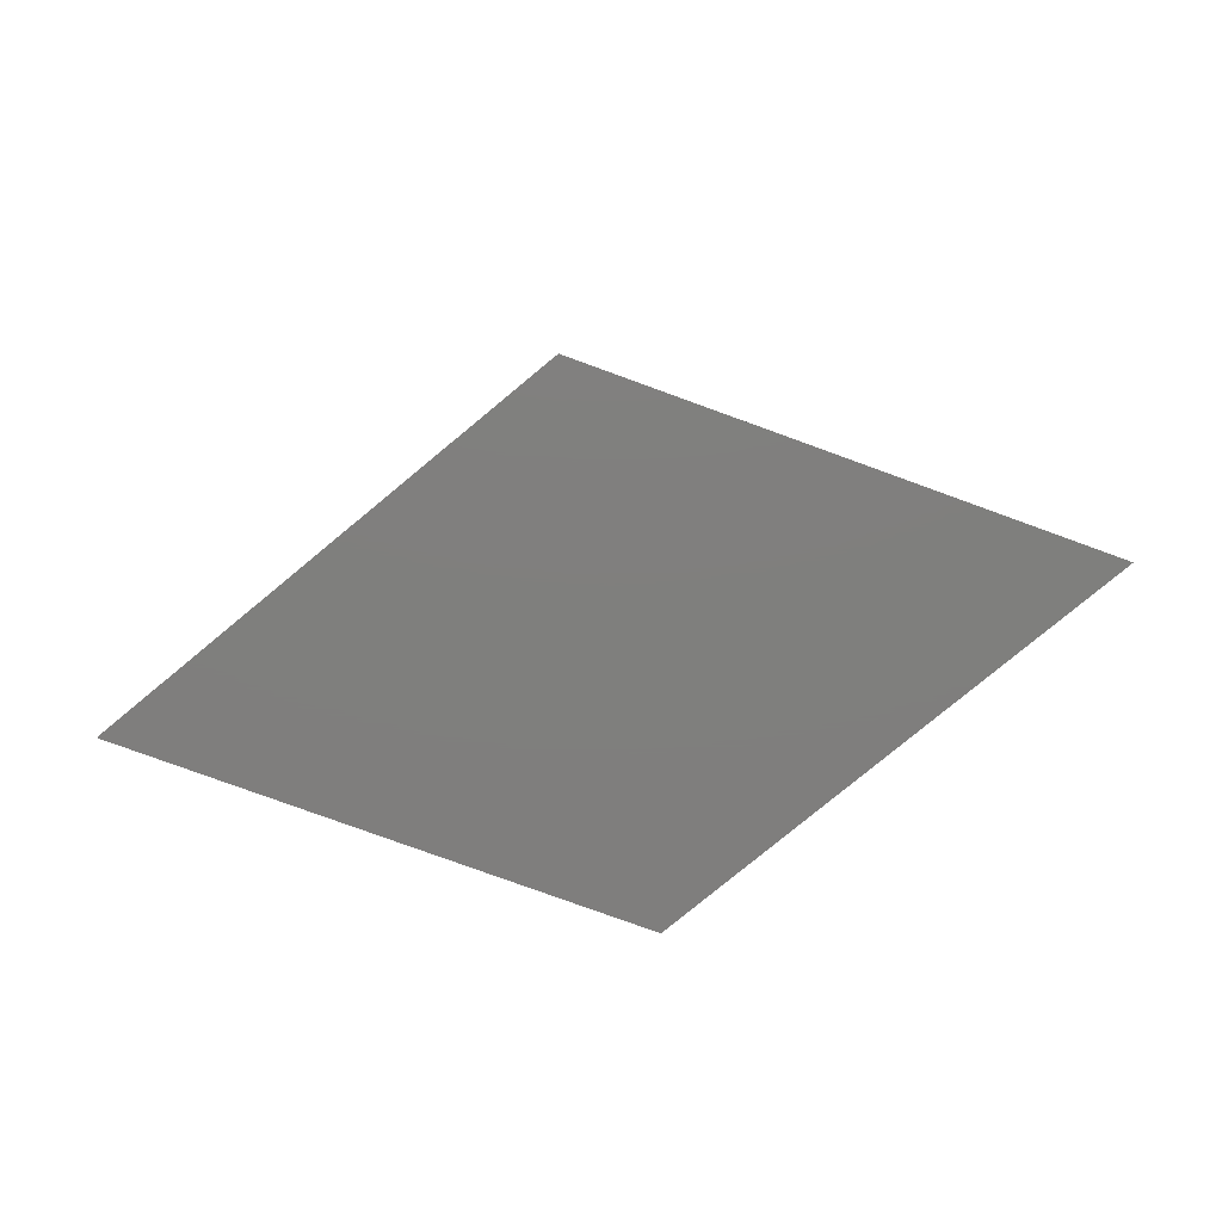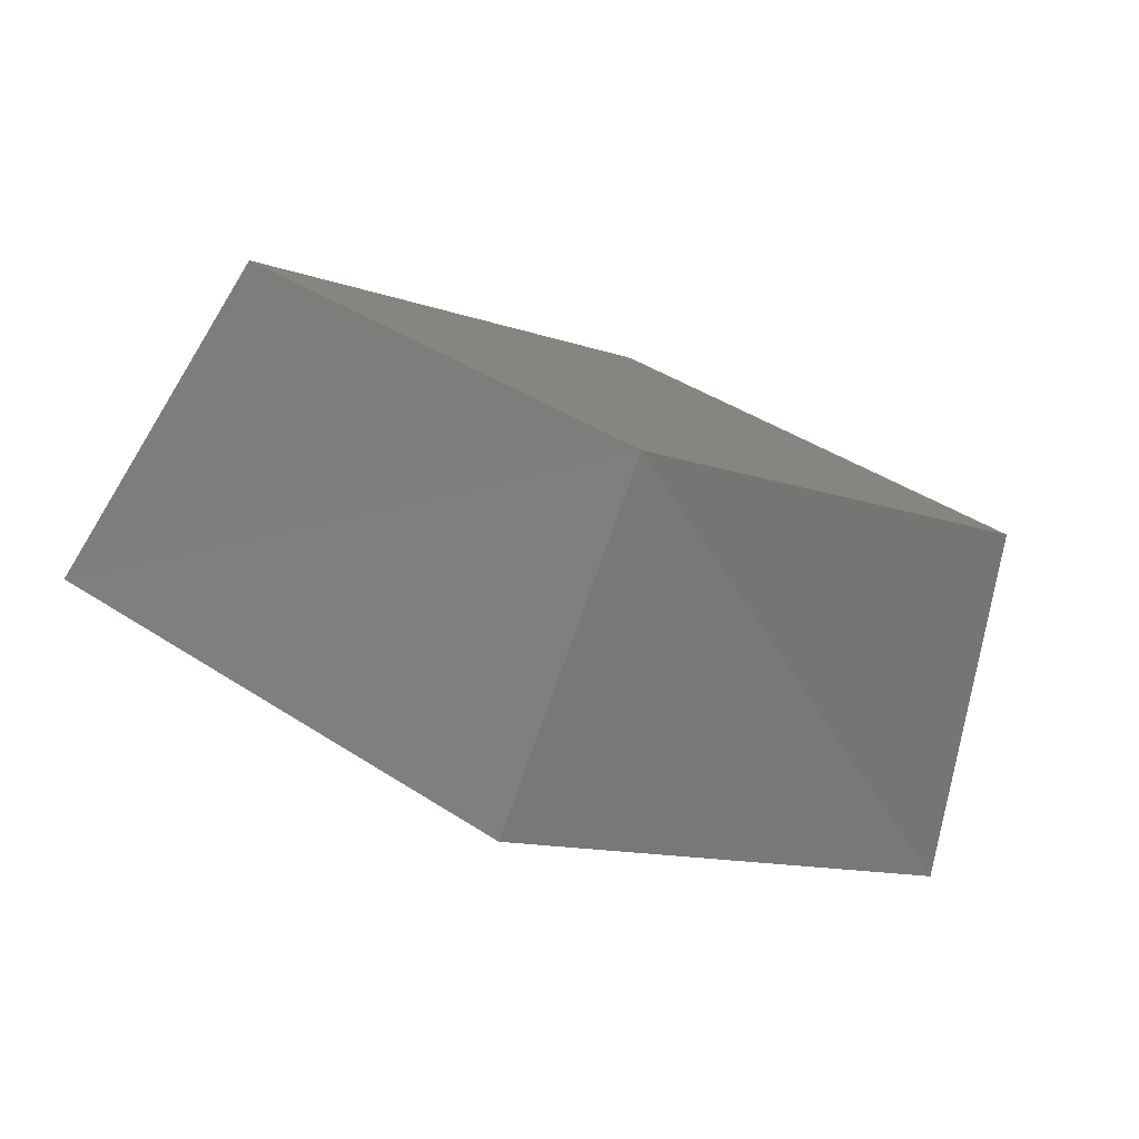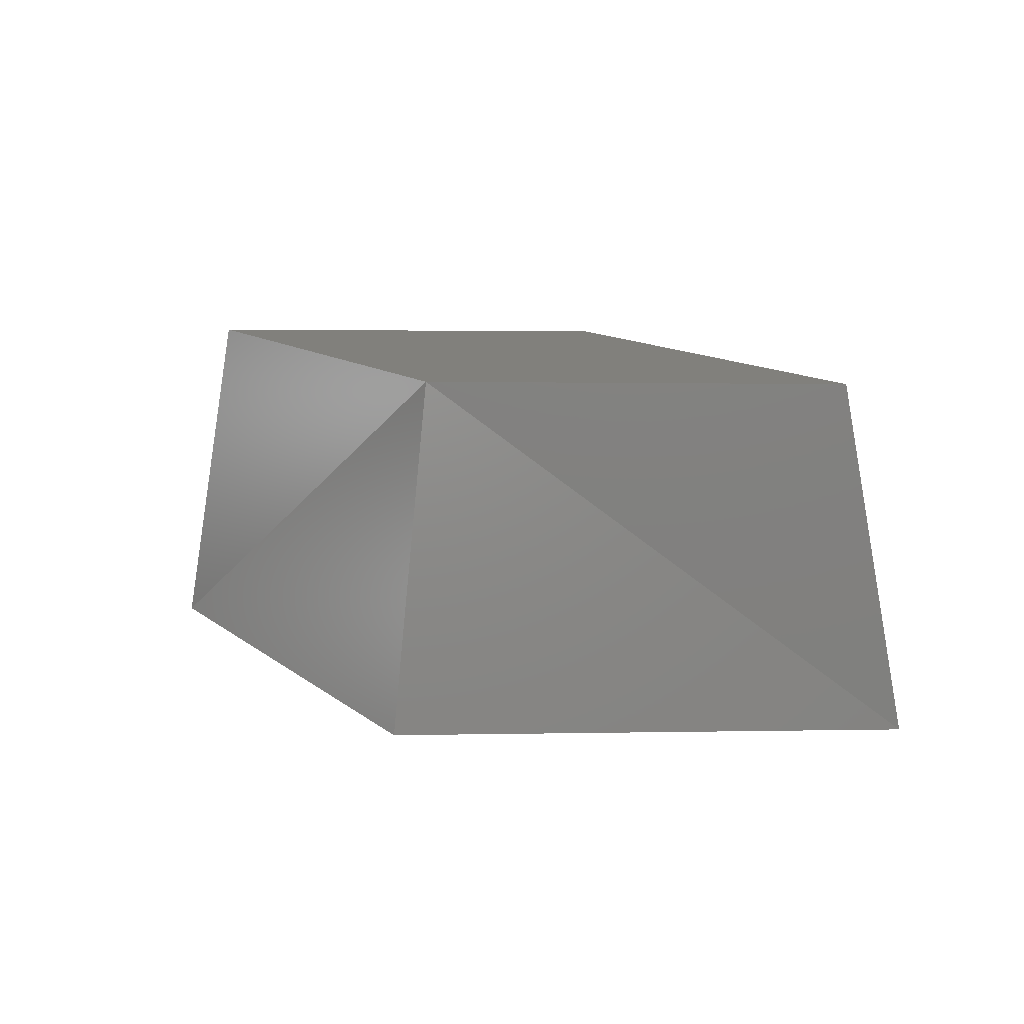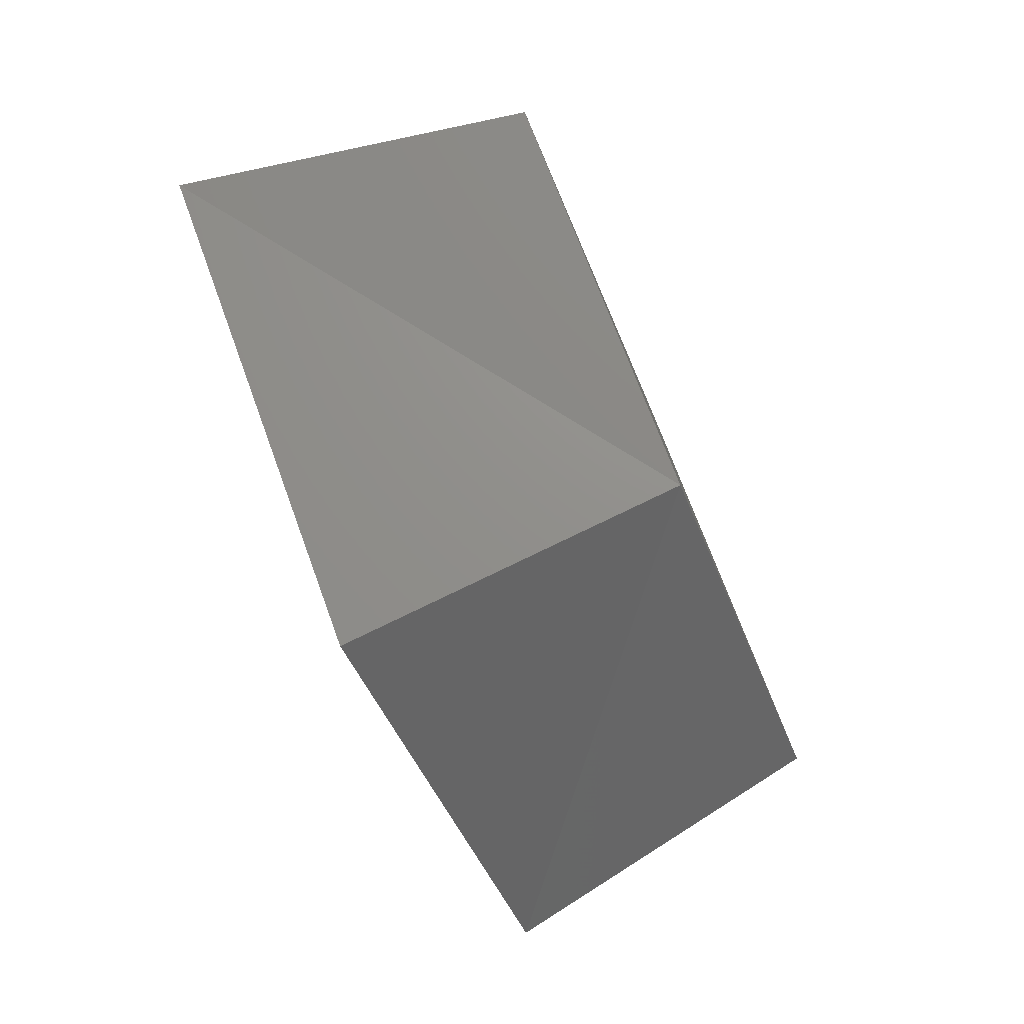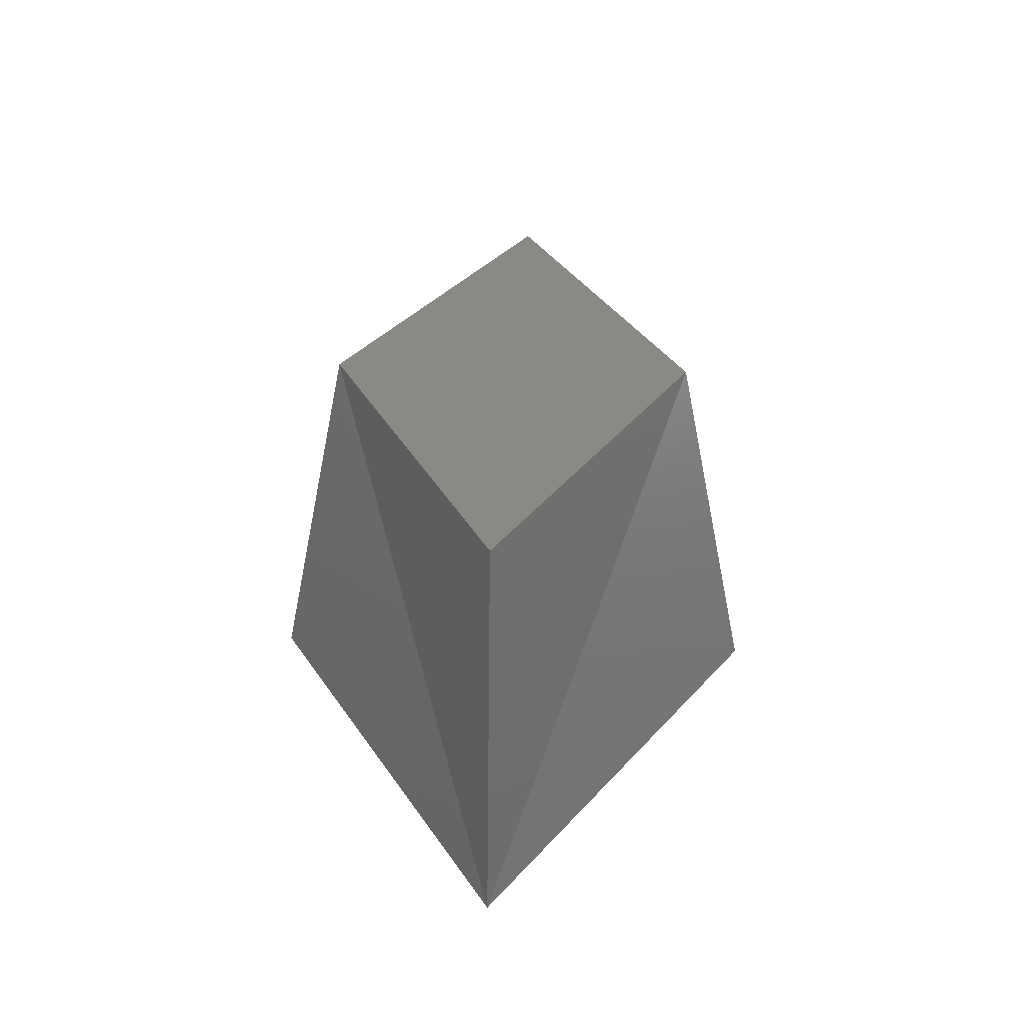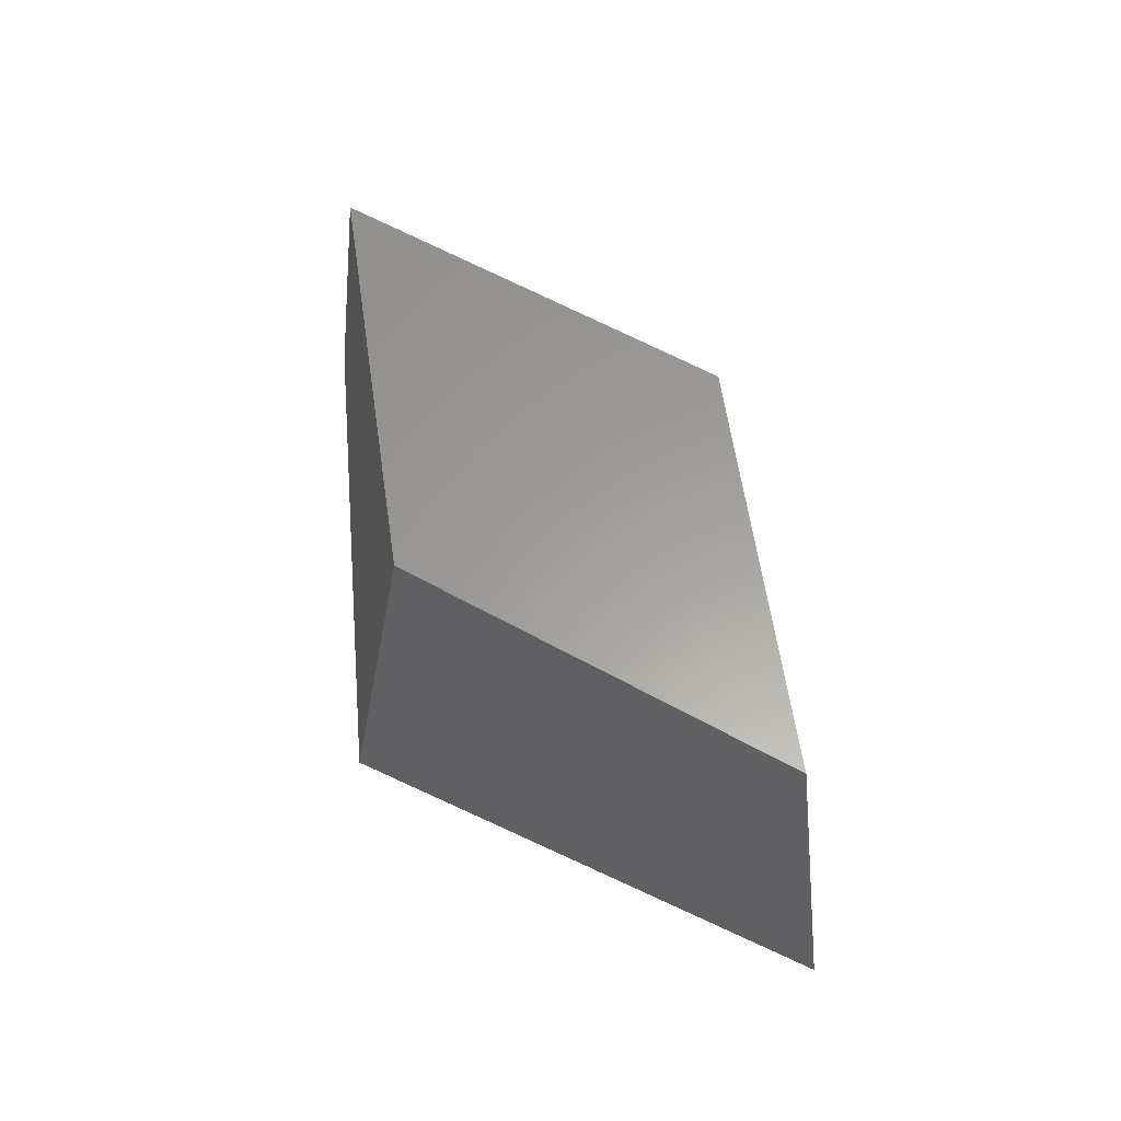
<metadata>
{"format":"stl","ext":"stl","renderer":"f3d","projection":"perspective","resolution":1024,"background":"white","views":[{"elev":-78.9,"azim":9.8,"up":"+Z"},{"elev":-72.3,"azim":-20.3,"up":"+Y"},{"elev":14.3,"azim":-152.1,"up":"+Z"},{"elev":-76.8,"azim":-66.7,"up":"+Y"},{"elev":29.9,"azim":-87.0,"up":"+Z"},{"elev":60.7,"azim":-124.4,"up":"+Z"}]}
</metadata>
<code>
# stl→obj: 8 verts, 12 faces
v 1144 -1407 8.731
v 1144 -1397 8.731
v 1135 -1402 8.731
v 1153 -1402 8.731
v 1144 -1396 0
v 1144 -1408 0
v 1133 -1402 0
v 1155 -1402 0
f 1 2 3
f 2 1 4
f 5 6 7
f 6 5 8
f 3 7 1
f 1 8 4
f 2 7 3
f 4 8 2
f 2 5 7
f 1 7 6
f 2 8 5
f 1 6 8

</code>
